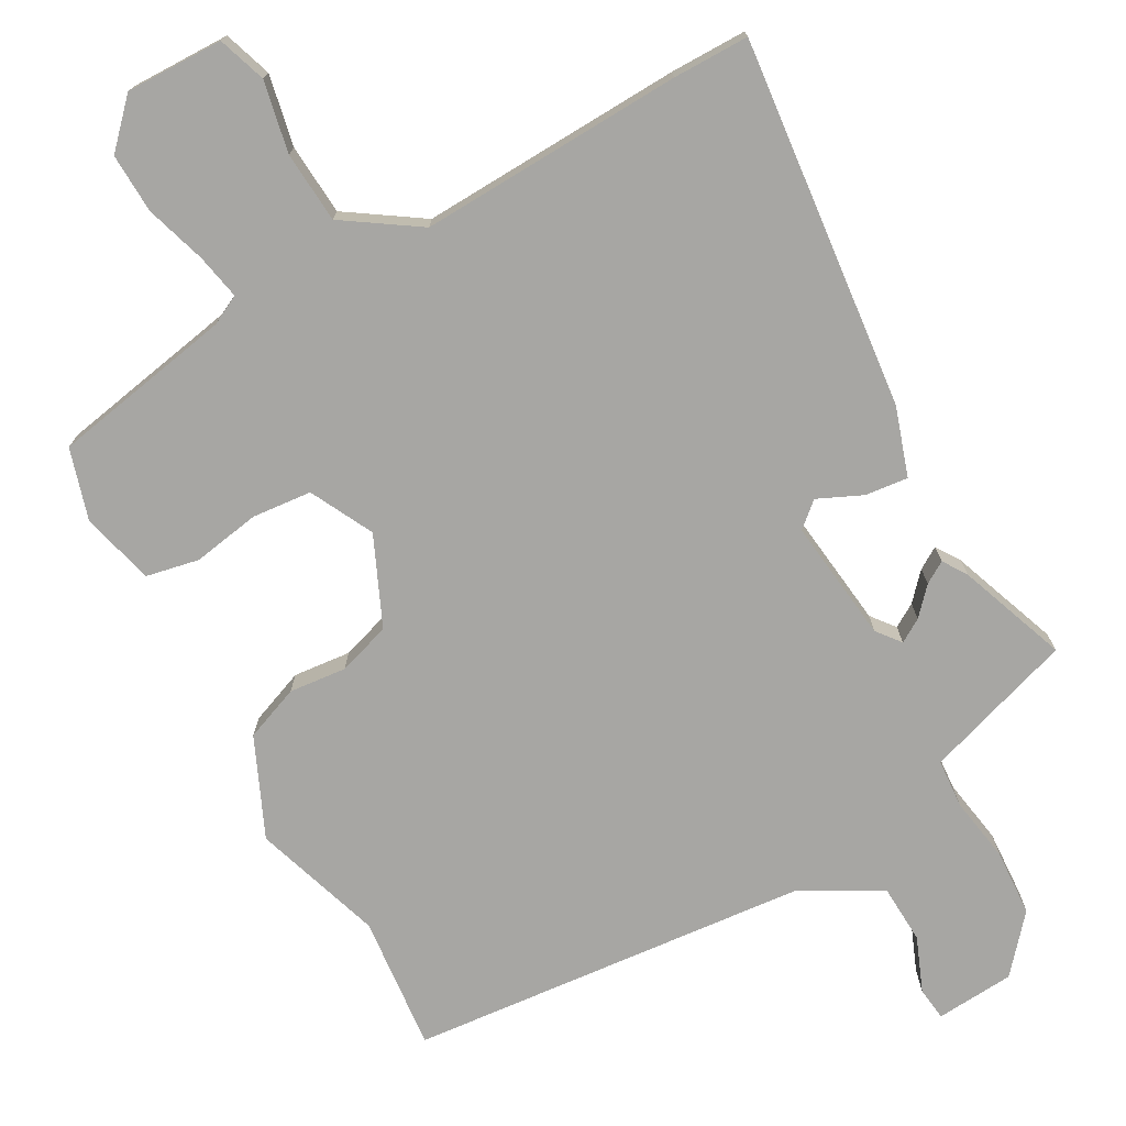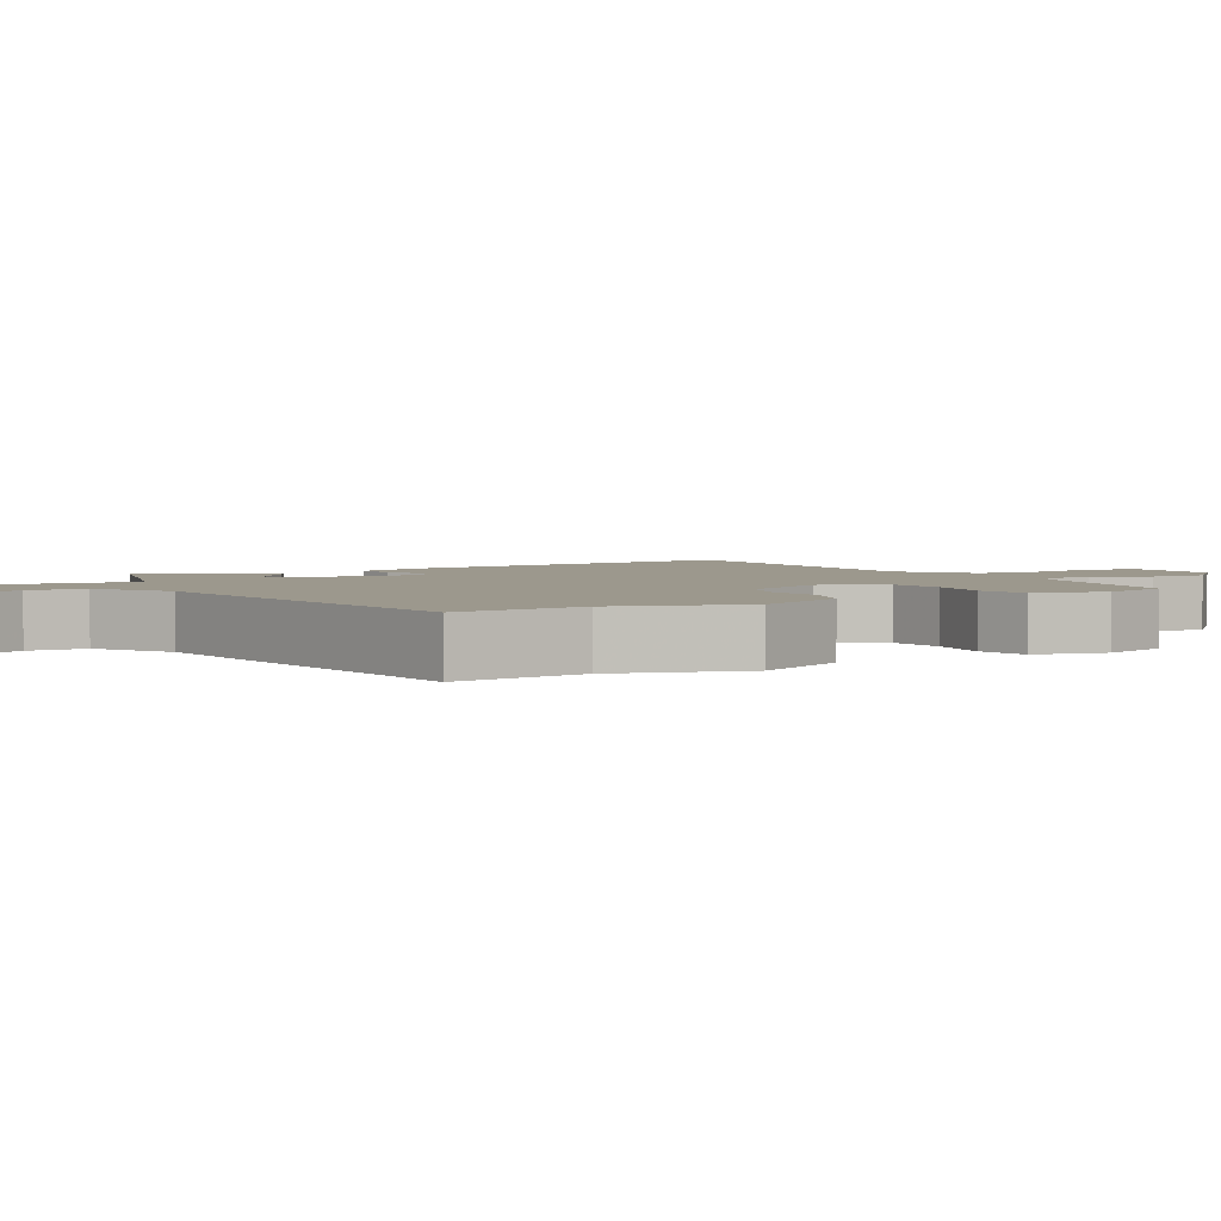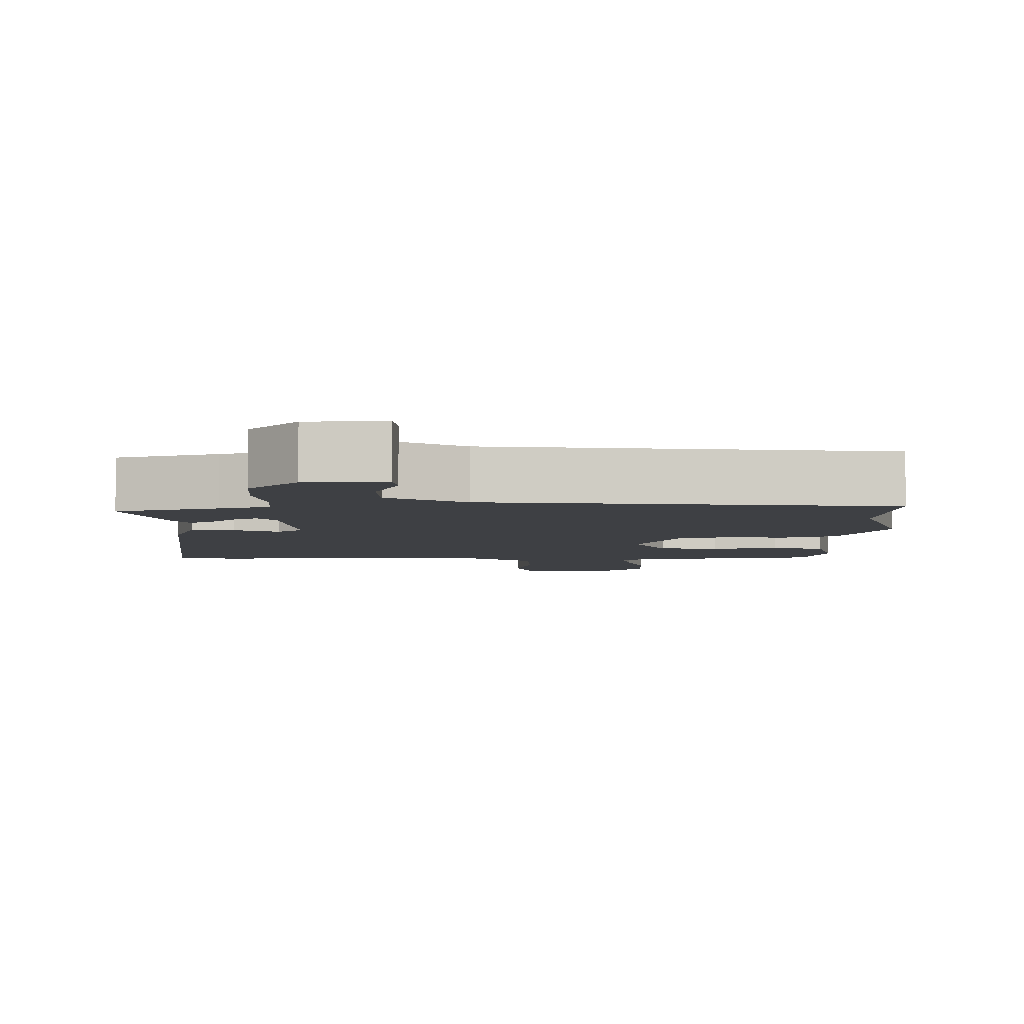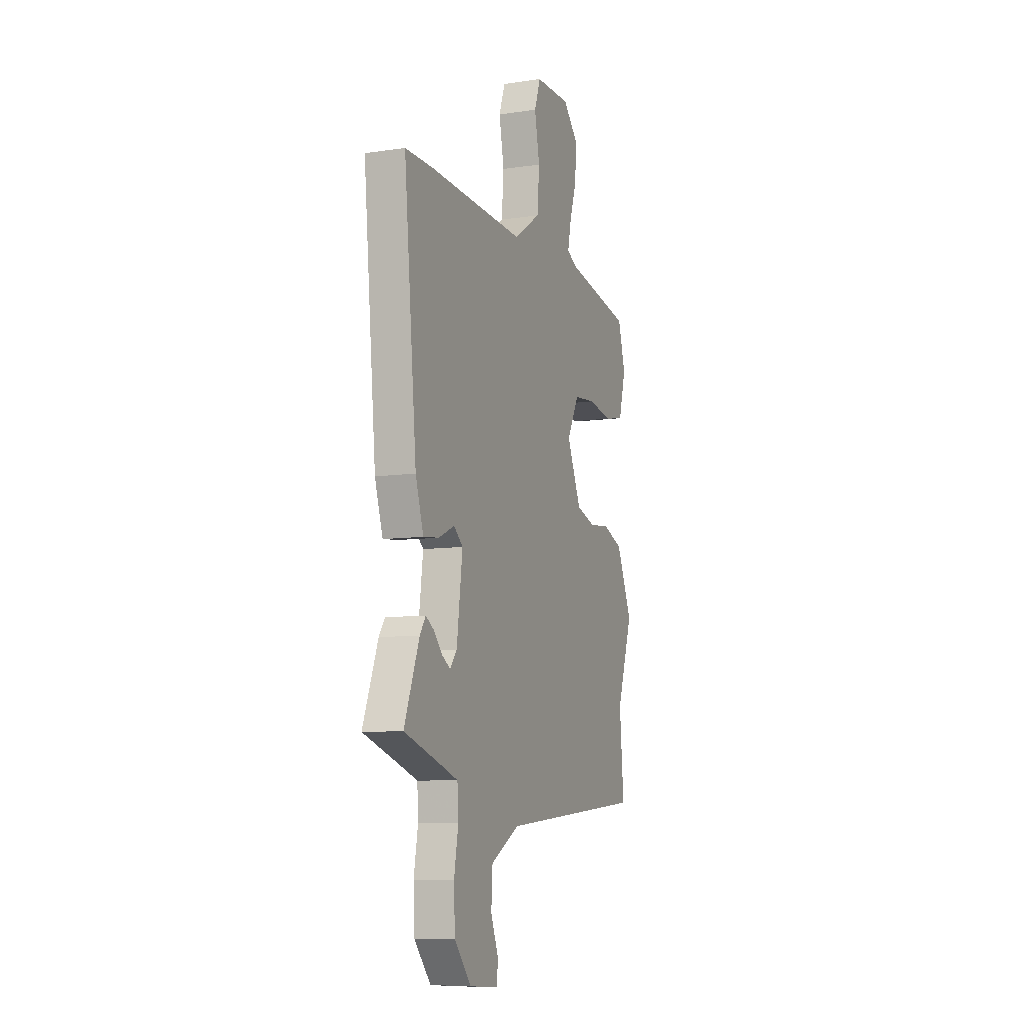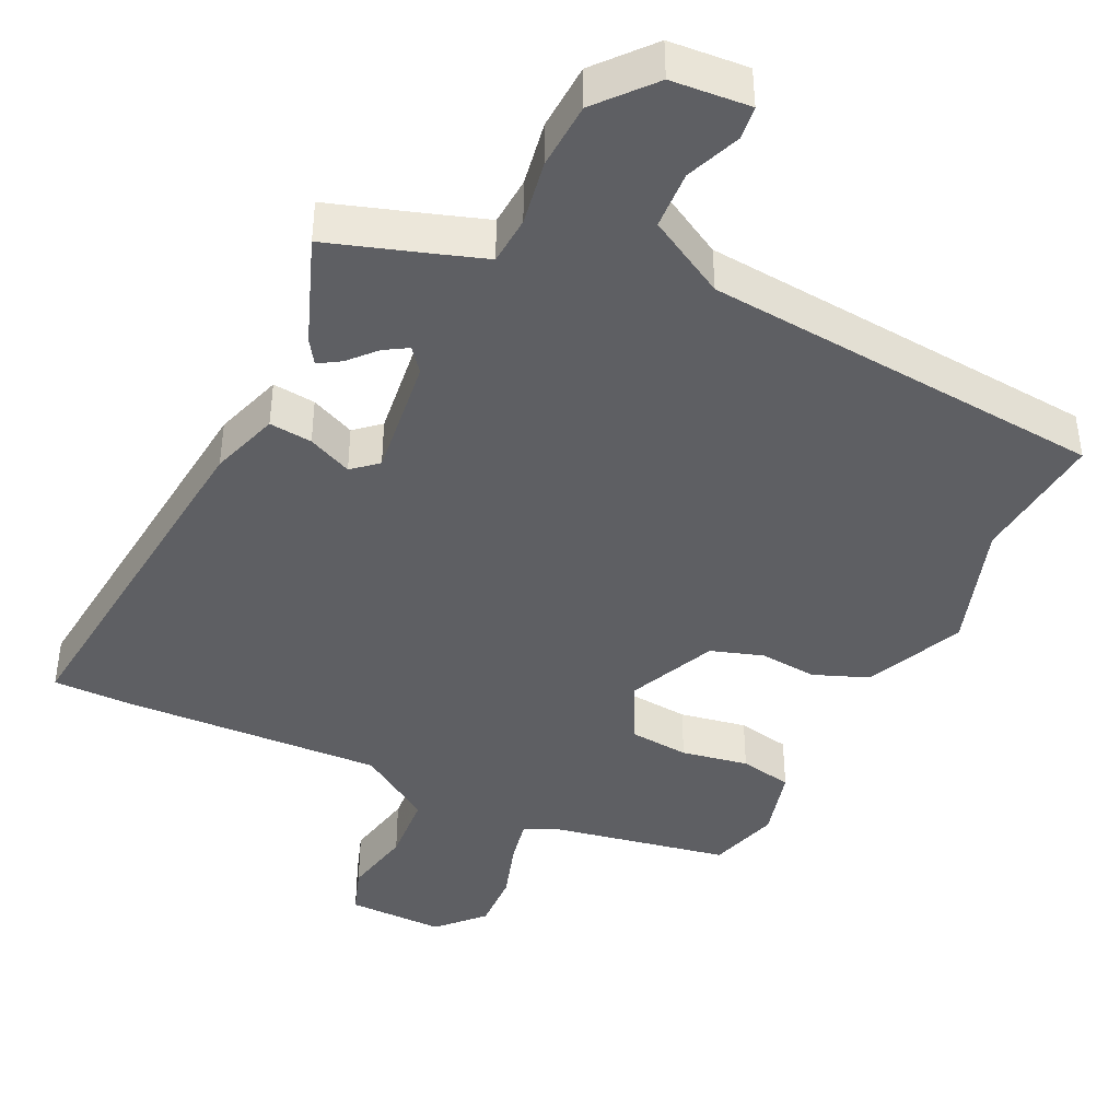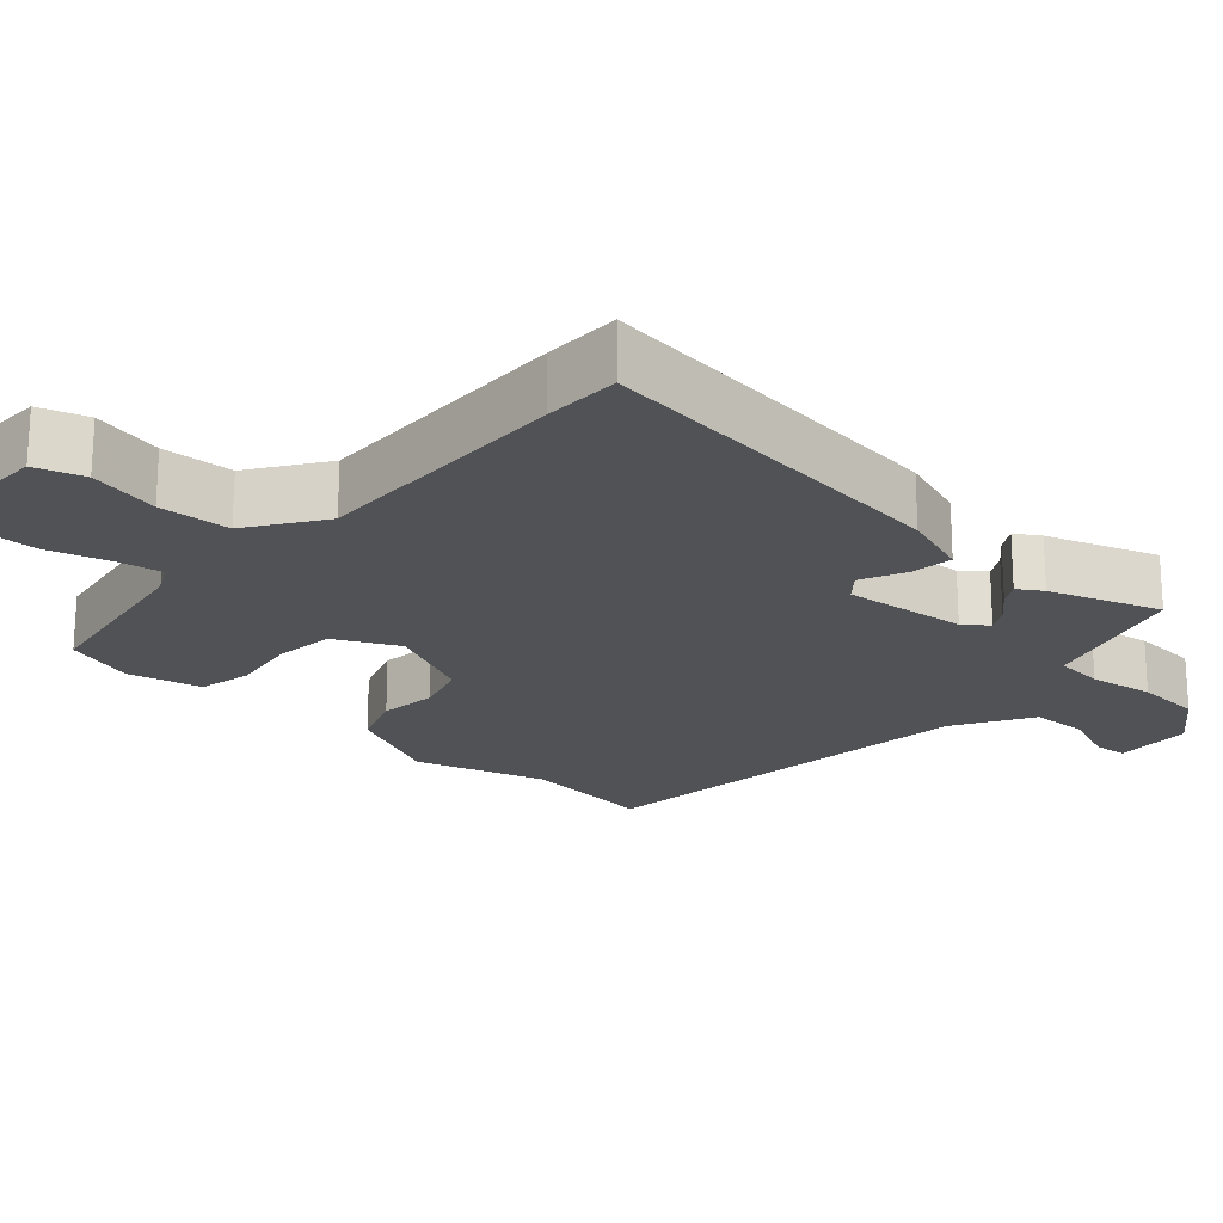
<metadata>
{"format":"obj","ext":"obj","renderer":"f3d","projection":"perspective","resolution":1024,"background":"white","views":[{"elev":-74.2,"azim":28.4,"up":"+Y"},{"elev":3.1,"azim":-122.0,"up":"+Y"},{"elev":-4.9,"azim":178.8,"up":"+Y"},{"elev":-8.5,"azim":112.0,"up":"+Z"},{"elev":-41.9,"azim":153.9,"up":"+Y"},{"elev":-20.9,"azim":46.4,"up":"+Y"}]}
</metadata>
<code>
v 0.417 0.07 0.499
v 0.522 0.07 0.5
v 0.474 0.07 -0.009
v 0.444 0.07 -0.104
v 0.385 0.07 -0.098
v 0.324 0.07 -0.071
v 0.29 0.07 -0.101
v 0.312 0.07 -0.27
v 0.338 0.07 -0.302
v 0.37 0.07 -0.282
v 0.403 0.07 -0.245
v 0.433 0.07 -0.226
v 0.455 0.07 -0.259
v 0.512 0.07 -0.408
v 0.374 0.07 -0.454
v 0.307 0.07 -0.477
v 0.303 0.07 -0.544
v 0.319 0.07 -0.633
v 0.315 0.07 -0.725
v 0.251 0.07 -0.801
v 0.143 0.07 -0.81
v 0.137 0.07 -0.764
v 0.166 0.07 -0.689
v 0.161 0.07 -0.609
v 0.053 0.07 -0.549
v -0.5 0.07 -0.503
v -0.484 0.07 -0.318
v -0.544 0.07 -0.141
v -0.485 0.07 -0.005
v -0.41 0.07 0.025
v -0.331 0.07 0.018
v -0.259 0.07 0.042
v -0.206 0.07 0.164
v -0.251 0.07 0.25
v -0.333 0.07 0.257
v -0.425 0.07 0.24
v -0.498 0.07 0.254
v -0.525 0.07 0.354
v -0.497 0.07 0.452
v -0.247 0.07 0.501
v -0.207 0.07 0.522
v -0.22 0.07 0.584
v -0.247 0.07 0.667
v -0.251 0.07 0.749
v -0.194 0.07 0.81
v -0.06 0.07 0.809
v -0.037 0.07 0.743
v -0.056 0.07 0.645
v -0.048 0.07 0.547
v 0.055 0.07 0.48
v 0.417 0 0.499
v 0.522 0 0.5
v 0.474 0 -0.009
v 0.444 0 -0.104
v 0.385 0 -0.098
v 0.324 0 -0.071
v 0.29 0 -0.101
v 0.312 0 -0.27
v 0.338 0 -0.302
v 0.37 0 -0.282
v 0.403 0 -0.245
v 0.433 0 -0.226
v 0.455 0 -0.259
v 0.512 0 -0.408
v 0.374 0 -0.454
v 0.307 0 -0.477
v 0.303 0 -0.544
v 0.319 0 -0.633
v 0.315 0 -0.725
v 0.251 0 -0.801
v 0.143 0 -0.81
v 0.137 0 -0.764
v 0.166 0 -0.689
v 0.161 0 -0.609
v 0.053 0 -0.549
v -0.5 0 -0.503
v -0.484 0 -0.318
v -0.544 0 -0.141
v -0.485 0 -0.005
v -0.41 0 0.025
v -0.331 0 0.018
v -0.259 0 0.042
v -0.206 0 0.164
v -0.251 0 0.25
v -0.333 0 0.257
v -0.425 0 0.24
v -0.498 0 0.254
v -0.525 0 0.354
v -0.497 0 0.452
v -0.247 0 0.501
v -0.207 0 0.522
v -0.22 0 0.584
v -0.247 0 0.667
v -0.251 0 0.749
v -0.194 0 0.81
v -0.06 0 0.809
v -0.037 0 0.743
v -0.056 0 0.645
v -0.048 0 0.547
v 0.055 0 0.48
f 46 47 48
f 45 46 48
f 44 45 48
f 43 44 48
f 42 43 48
f 41 42 48 49
f 40 41 49 50
f 39 40 50
f 38 39 50
f 37 38 50
f 36 37 50
f 35 36 50
f 29 30 31
f 28 29 31
f 27 28 31
f 27 31 32
f 26 27 32
f 25 26 32
f 24 25 32 33
f 21 22 23
f 20 21 23
f 19 20 23
f 18 19 23
f 17 18 23
f 16 17 23 24
f 13 14 15
f 12 13 15
f 11 12 15
f 10 11 15
f 9 10 15 16
f 16 24 33
f 9 16 33
f 8 9 33
f 4 5 6
f 3 4 6
f 2 3 6
f 1 2 6
f 50 1 6
f 50 6 7
f 34 35 50
f 33 34 50
f 8 33 50
f 7 8 50
f 98 97 96
f 98 96 95
f 98 95 94
f 98 94 93
f 98 93 92
f 99 98 92 91
f 100 99 91 90
f 100 90 89
f 100 89 88
f 100 88 87
f 100 87 86
f 100 86 85
f 81 80 79
f 81 79 78
f 81 78 77
f 82 81 77
f 82 77 76
f 82 76 75
f 83 82 75 74
f 73 72 71
f 73 71 70
f 73 70 69
f 73 69 68
f 73 68 67
f 74 73 67 66
f 65 64 63
f 65 63 62
f 65 62 61
f 65 61 60
f 66 65 60 59
f 83 74 66
f 83 66 59
f 83 59 58
f 56 55 54
f 56 54 53
f 56 53 52
f 56 52 51
f 56 51 100
f 57 56 100
f 100 85 84
f 100 84 83
f 100 83 58
f 100 58 57
f 1 51 52 2
f 2 52 53 3
f 3 53 54 4
f 4 54 55 5
f 5 55 56 6
f 6 56 57 7
f 7 57 58 8
f 8 58 59 9
f 9 59 60 10
f 10 60 61 11
f 11 61 62 12
f 12 62 63 13
f 13 63 64 14
f 14 64 65 15
f 15 65 66 16
f 16 66 67 17
f 17 67 68 18
f 18 68 69 19
f 19 69 70 20
f 20 70 71 21
f 21 71 72 22
f 22 72 73 23
f 23 73 74 24
f 24 74 75 25
f 25 75 76 26
f 26 76 77 27
f 27 77 78 28
f 28 78 79 29
f 29 79 80 30
f 30 80 81 31
f 31 81 82 32
f 32 82 83 33
f 33 83 84 34
f 34 84 85 35
f 35 85 86 36
f 36 86 87 37
f 37 87 88 38
f 38 88 89 39
f 39 89 90 40
f 40 90 91 41
f 41 91 92 42
f 42 92 93 43
f 43 93 94 44
f 44 94 95 45
f 45 95 96 46
f 46 96 97 47
f 47 97 98 48
f 48 98 99 49
f 49 99 100 50
f 50 100 51 1

</code>
